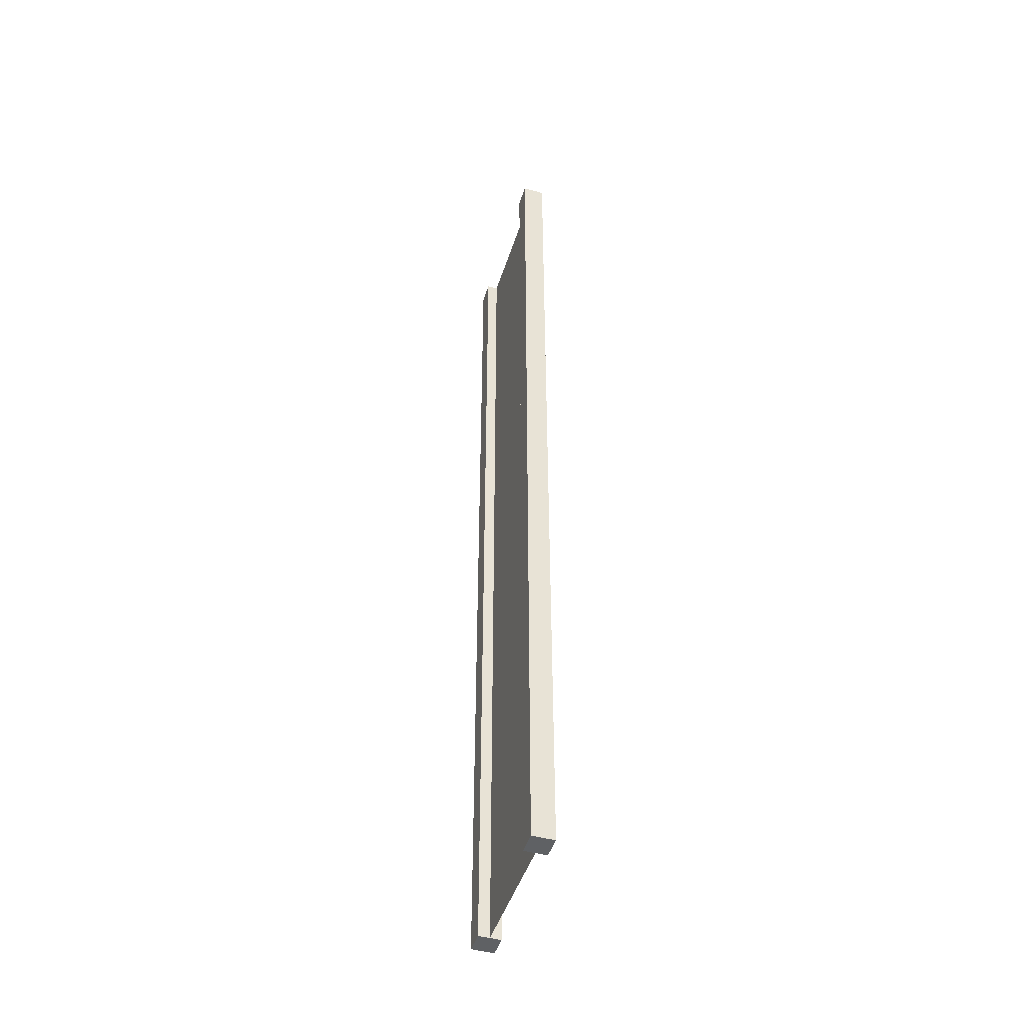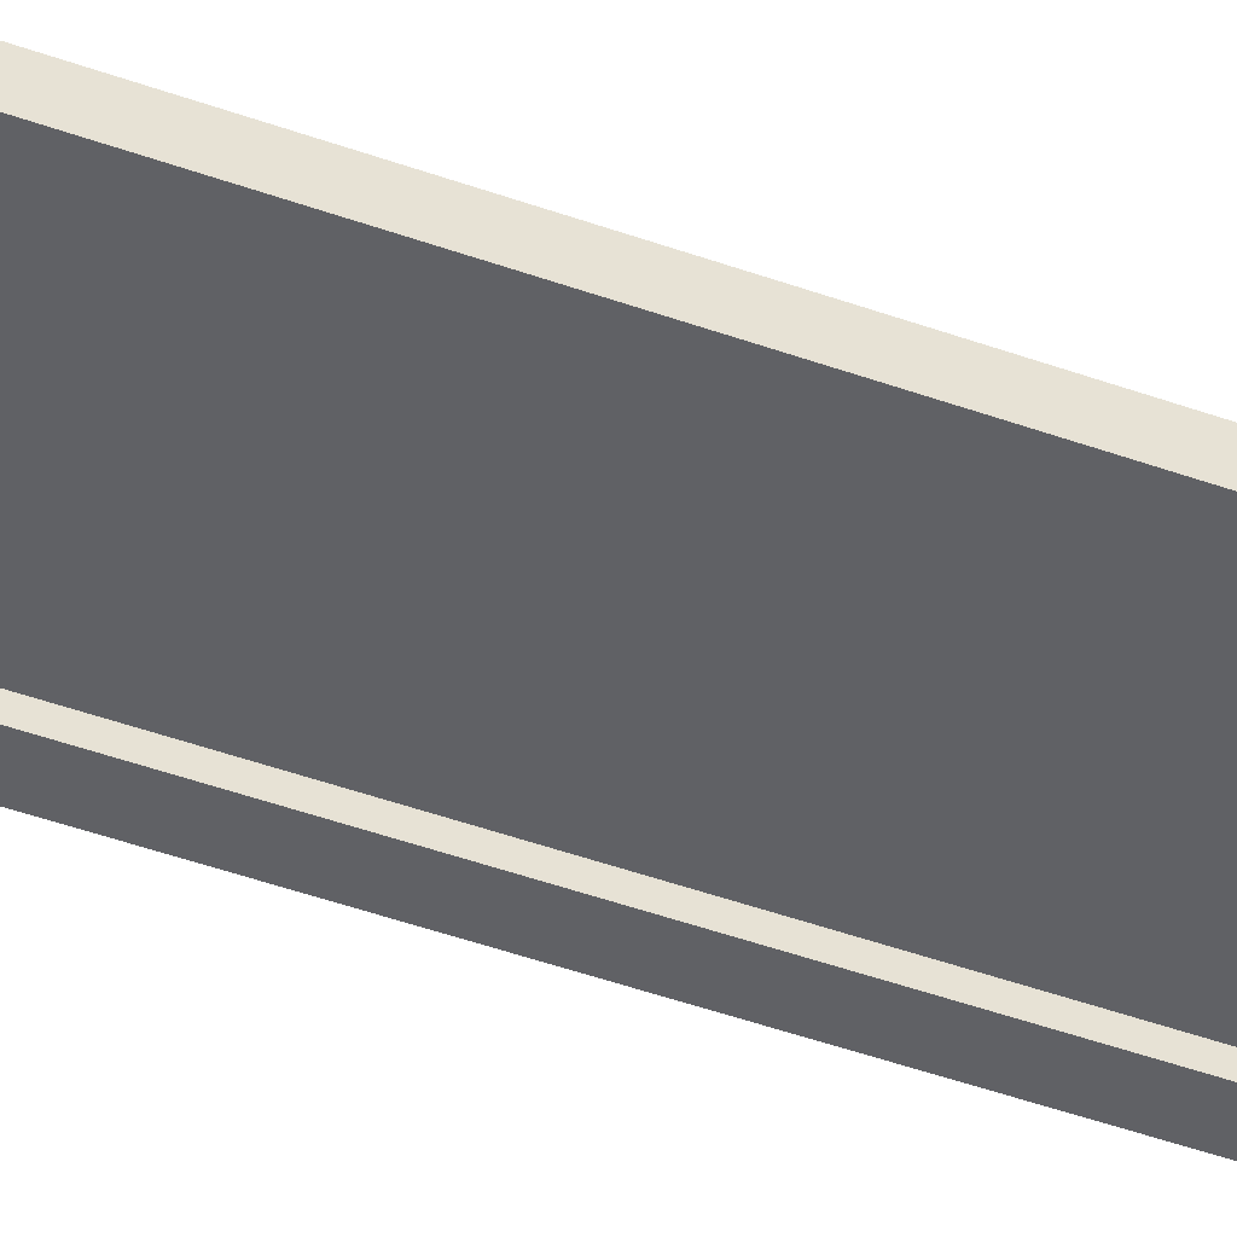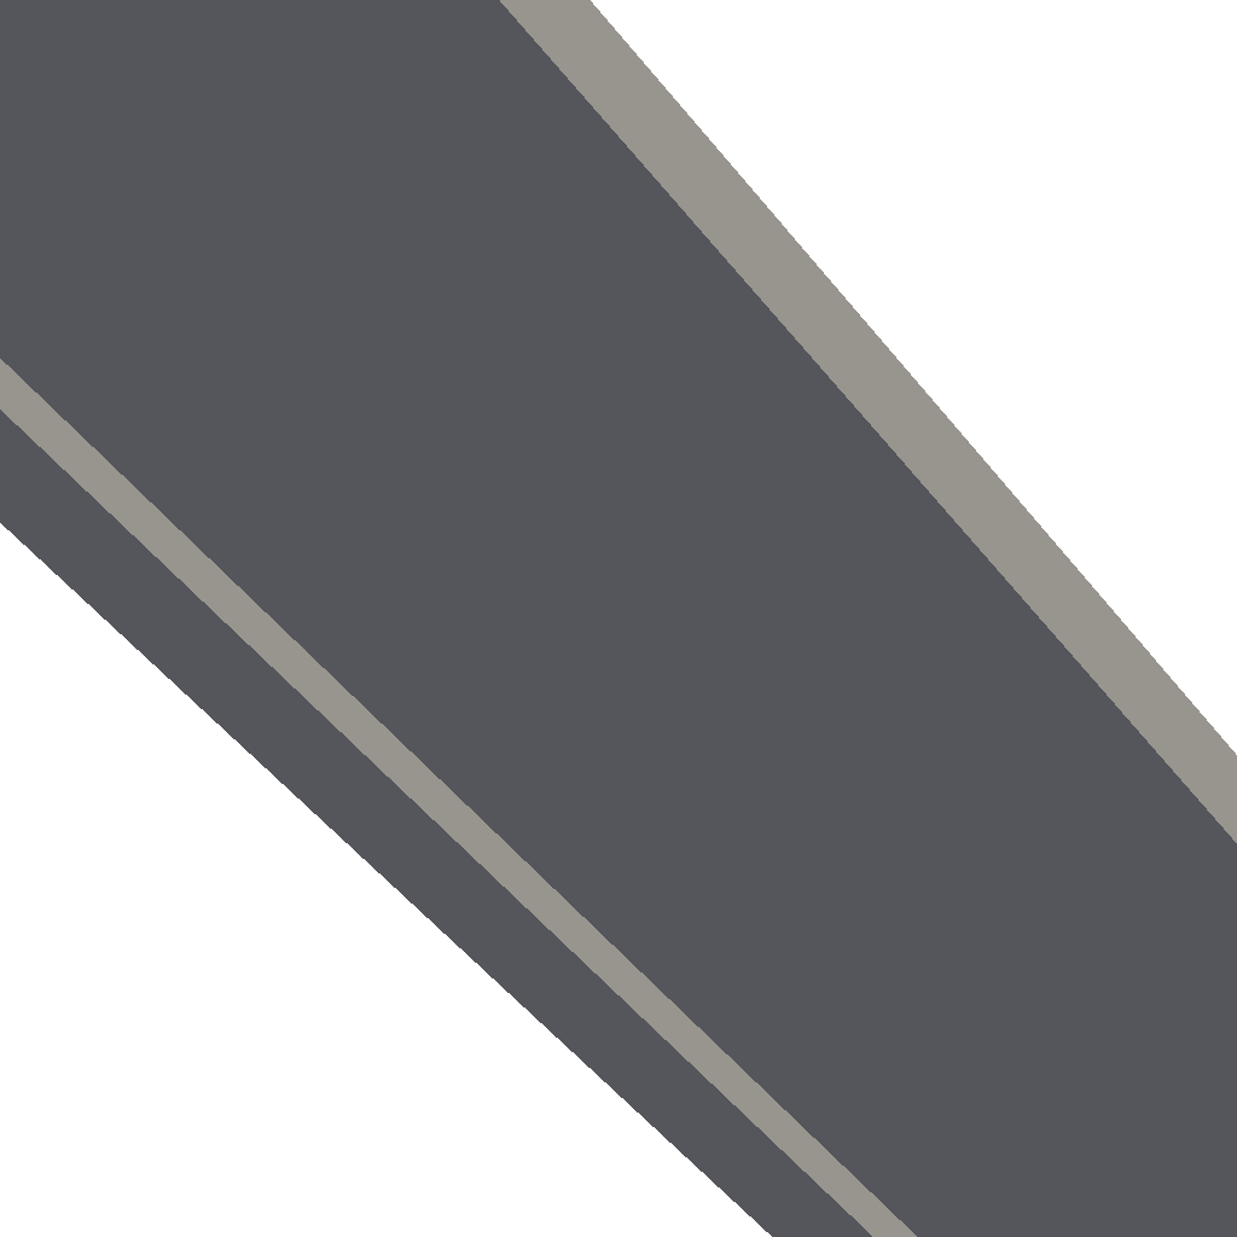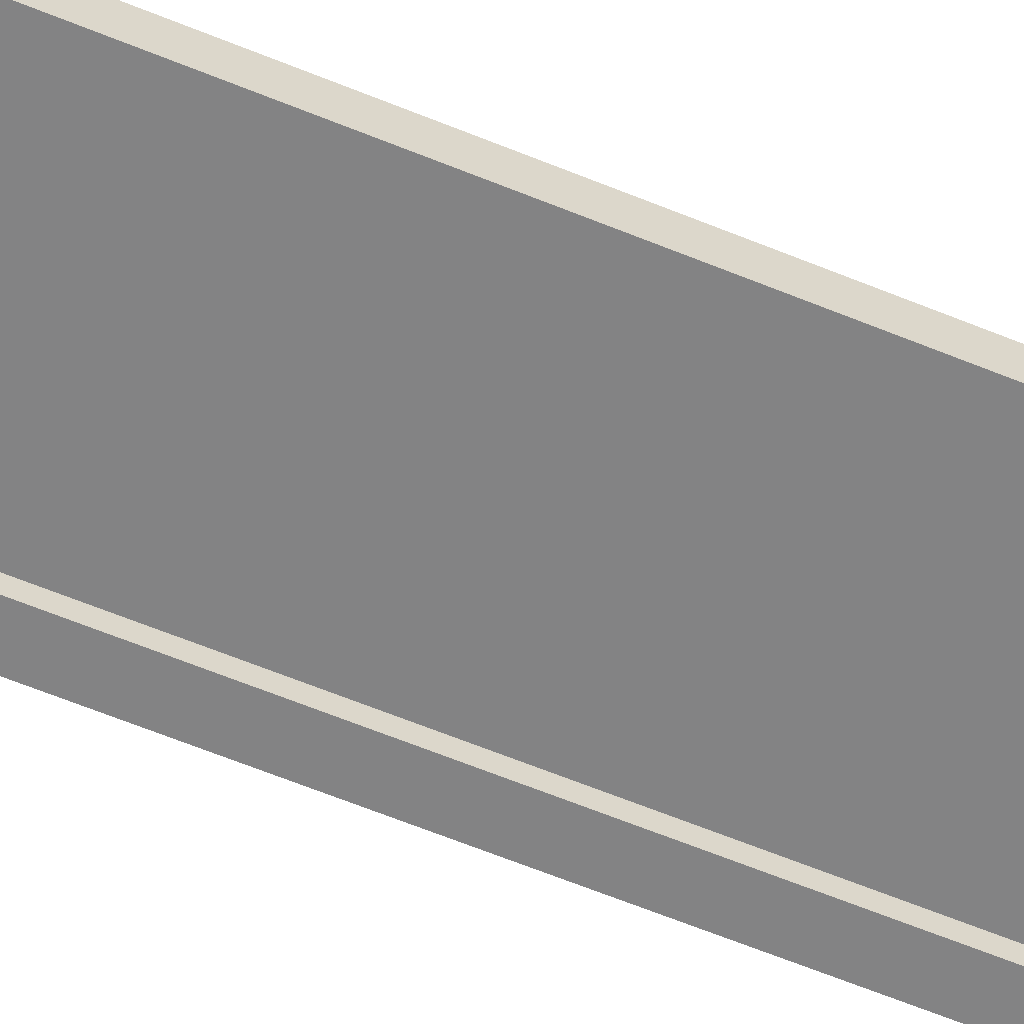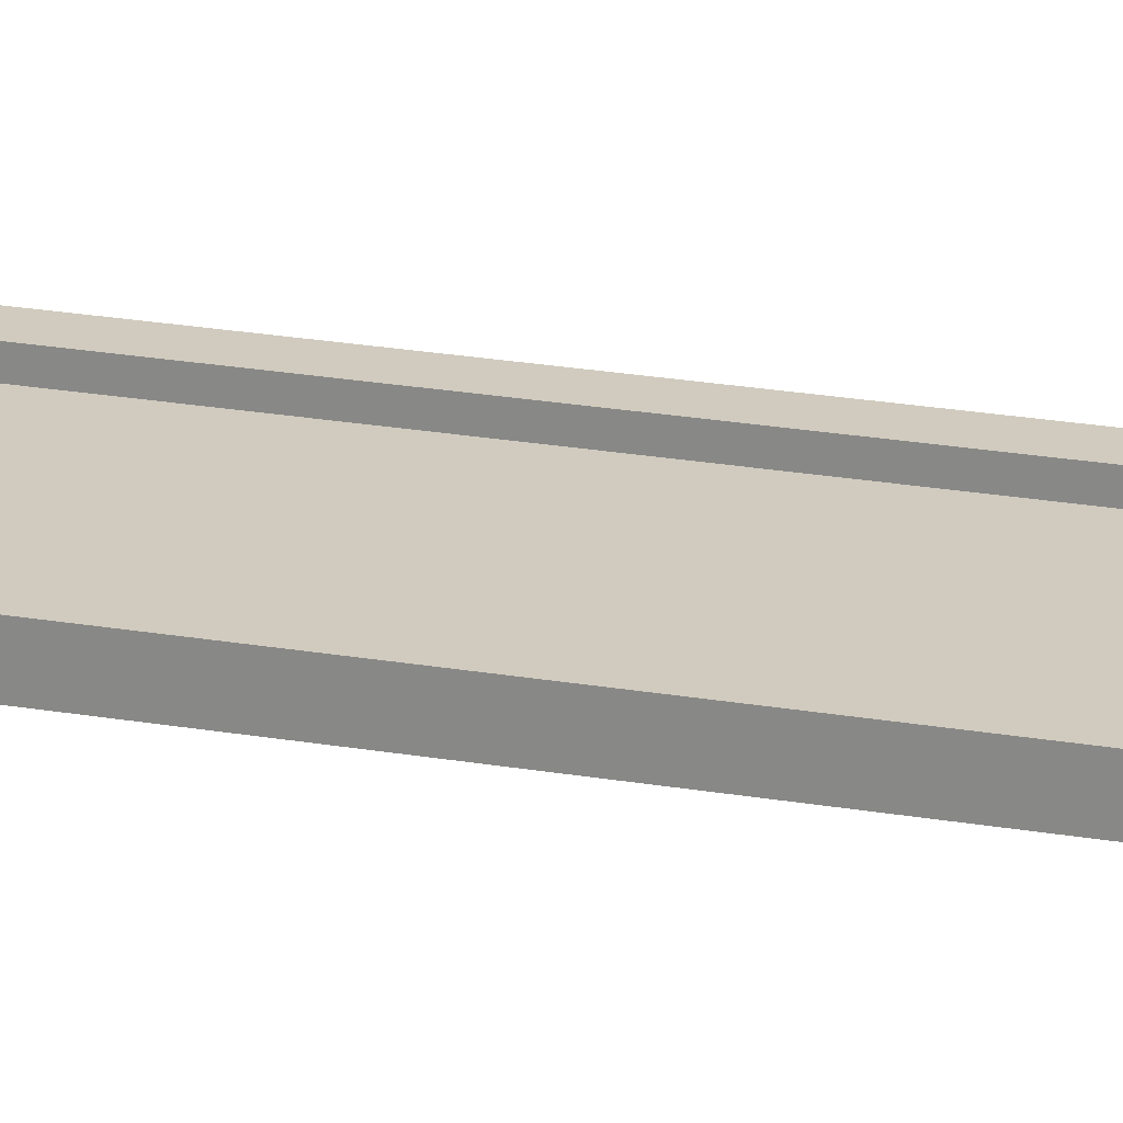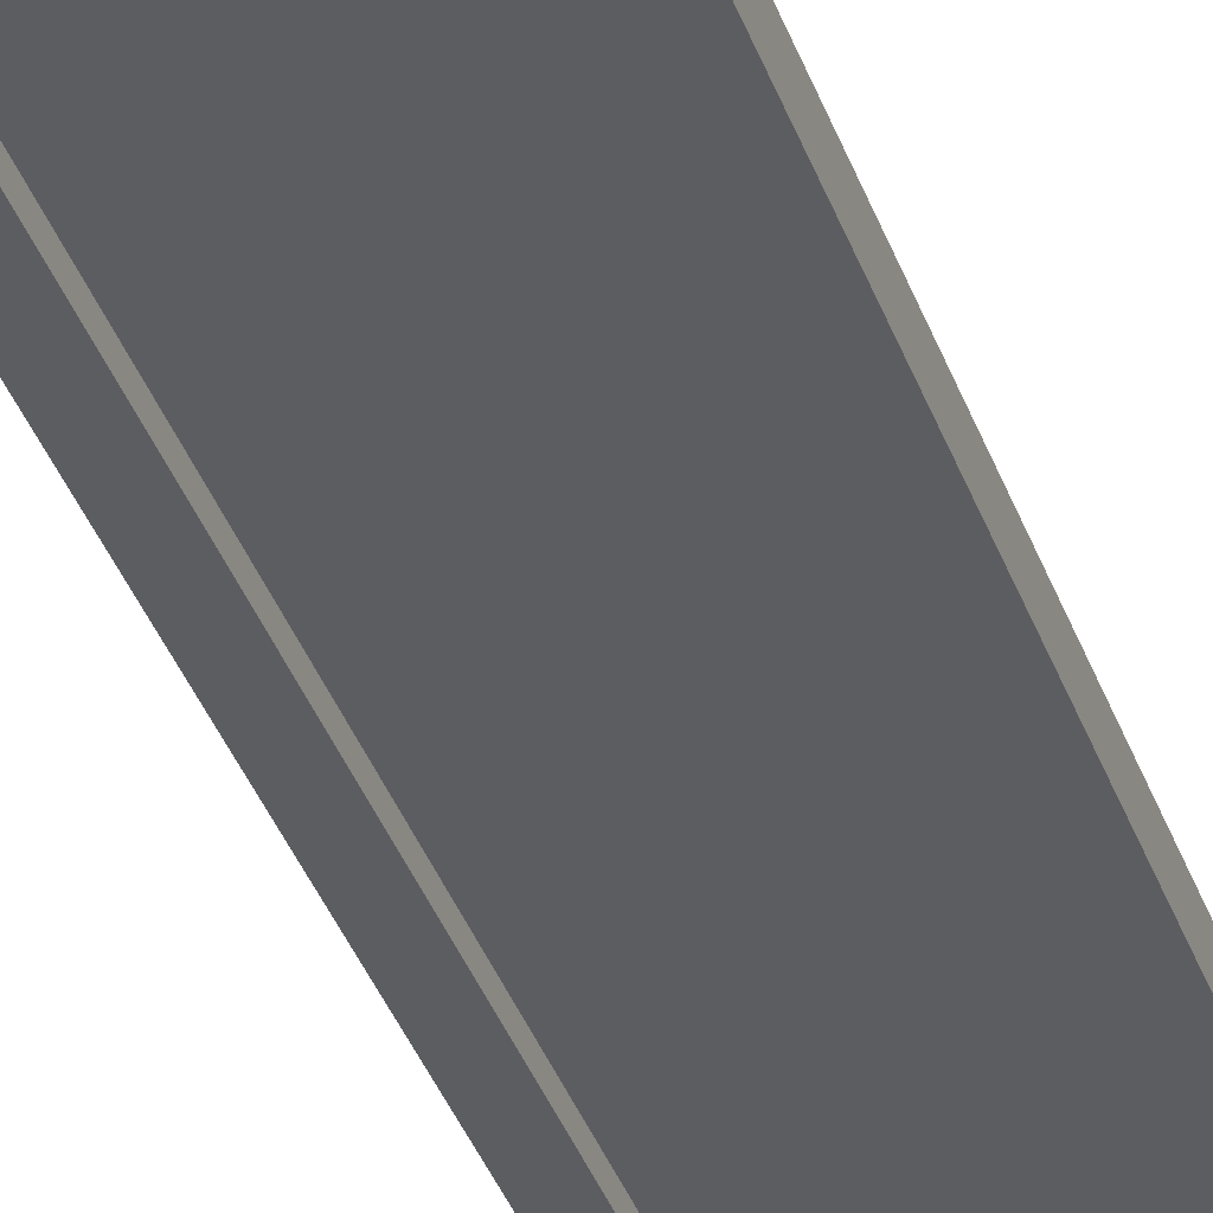
<metadata>
{"format":"obj","ext":"obj","renderer":"f3d","projection":"perspective","resolution":1024,"background":"white","views":[{"elev":-46.7,"azim":72.7,"up":"+Y"},{"elev":-48.1,"azim":-111.8,"up":"+Z"},{"elev":-26.3,"azim":23.2,"up":"+Z"},{"elev":-61.2,"azim":67.1,"up":"+Z"},{"elev":23.3,"azim":106.3,"up":"+Z"},{"elev":-36.5,"azim":18.0,"up":"+Z"}]}
</metadata>
<code>
v 0.75 -4 0.25
v 1 -4 0.25
v 0.75 7 0.25
v 1 7 0.25
v 1 -4 0.25
v 1 -4 -1.788e-07
v 1 7 0.25
v 1 7 -1.788e-07
v 1 -4 -1.788e-07
v 0.75 -4 1.49e-08
v 1 7 -1.788e-07
v 0.75 7 1.49e-08
v -1 -4 6.557e-07
v -1 -4 0.25
v -1 7 6.557e-07
v -1 7 0.25
v 0.75 7 0.25
v 1 7 0.25
v 0.75 7 1.49e-08
v 1 7 -1.788e-07
v 0.75 -4 1.49e-08
v 1 -4 -1.788e-07
v 0.75 -4 0.25
v 1 -4 0.25
v -0.75 -4 4.619e-07
v -0.75 -4 0.25
v -1 -4 6.557e-07
v -1 -4 0.25
v -0.75 7 4.619e-07
v -0.75 -4 4.619e-07
v -1 7 6.557e-07
v -1 -4 6.557e-07
v -0.75 -4 0.25
v -0.75 7 0.25
v -1 -4 0.25
v -1 7 0.25
v -0.75 7 0.25
v -0.75 7 4.619e-07
v -1 7 0.25
v -1 7 6.557e-07
v 0.75 -4 0.25
v 0.75 7 0.25
v 0.75 -4 1.49e-08
v 0.75 7 1.49e-08
v -0.75 7 0.25
v -0.75 -4 0.25
v -0.75 7 4.619e-07
v -0.75 -4 4.619e-07
v 0.75 -4 0.125
v 0.75 7 0.125
v -0.75 -4 0.125
v -0.75 7 0.125
g submesh0
f 1 2 3
f 2 4 3
f 5 6 7
f 6 8 7
f 9 10 11
f 10 12 11
f 13 14 15
f 14 16 15
f 17 18 19
f 18 20 19
f 21 22 23
f 22 24 23
f 25 26 27
f 26 28 27
f 29 30 31
f 30 32 31
f 33 34 35
f 34 36 35
f 37 38 39
f 38 40 39
f 41 42 43
f 42 44 43
f 45 46 47
f 46 48 47
g submesh1
f 49 50 51
f 50 52 51

</code>
